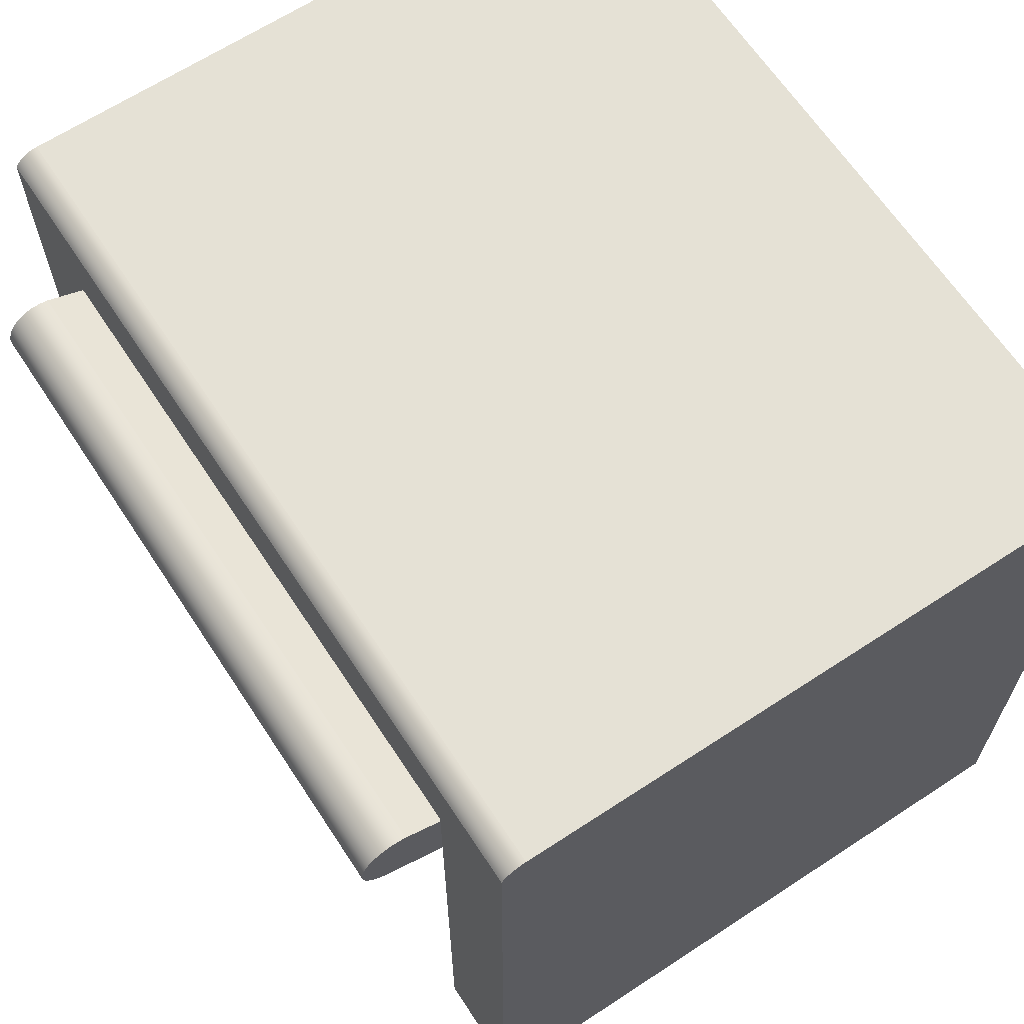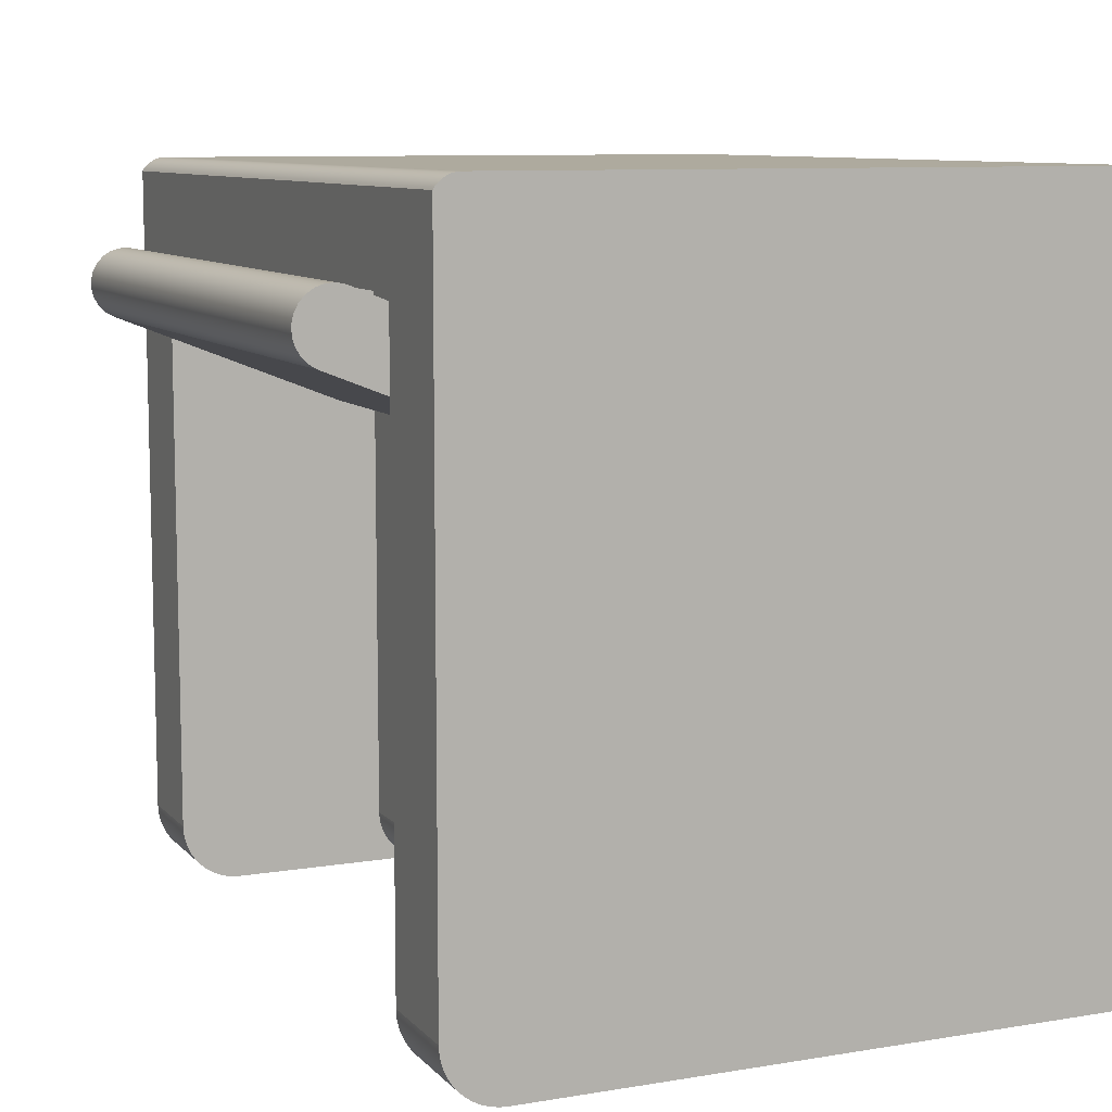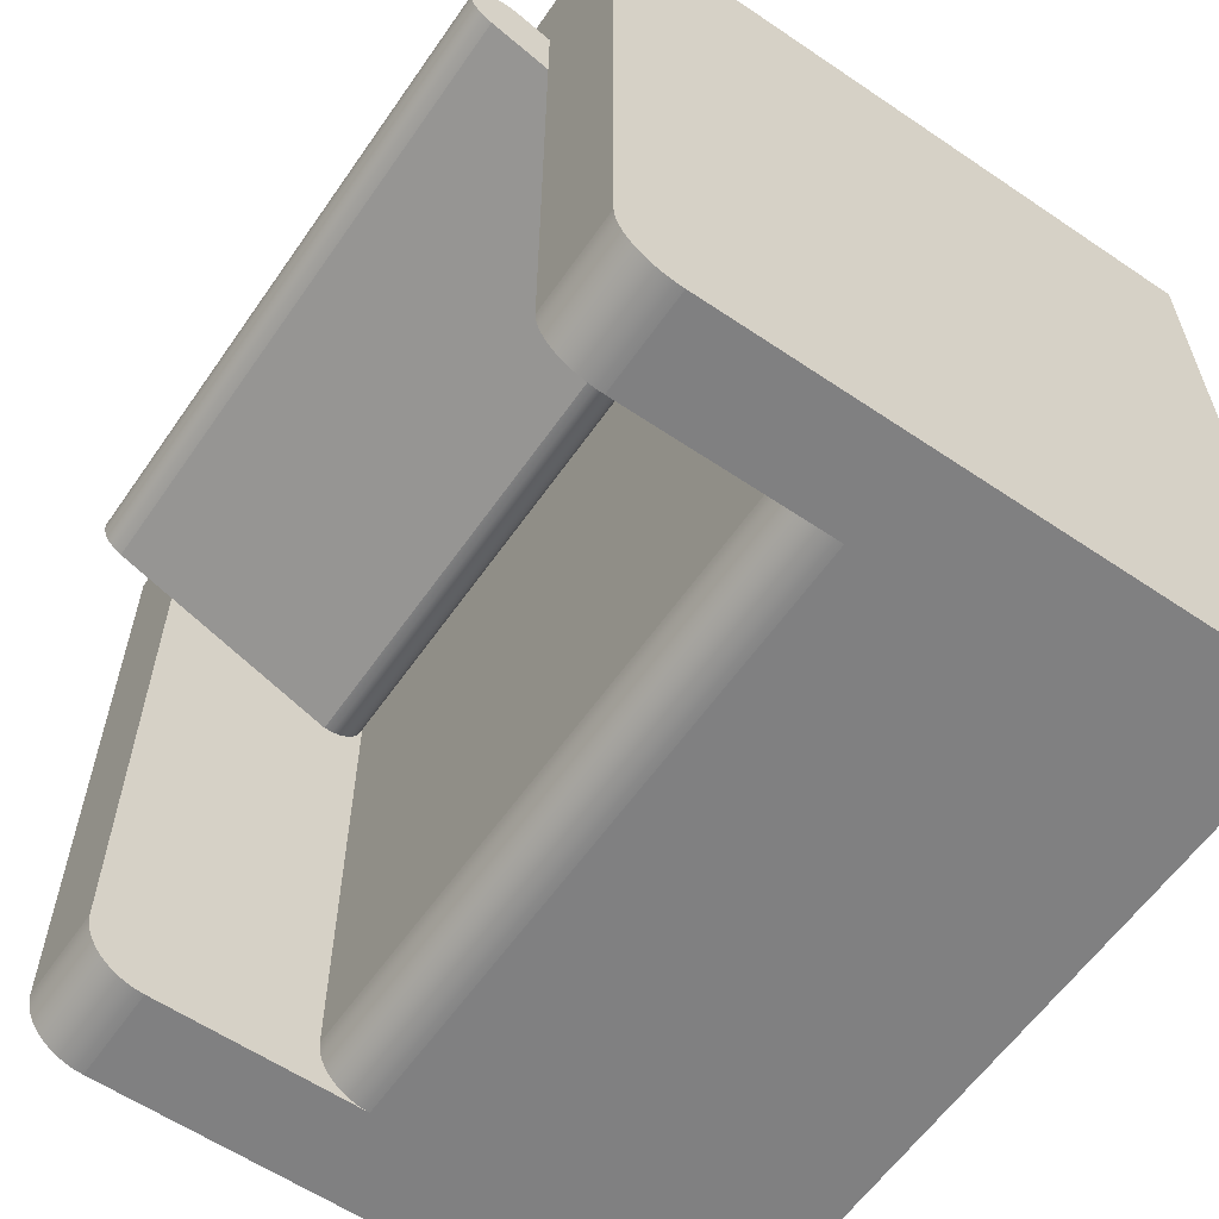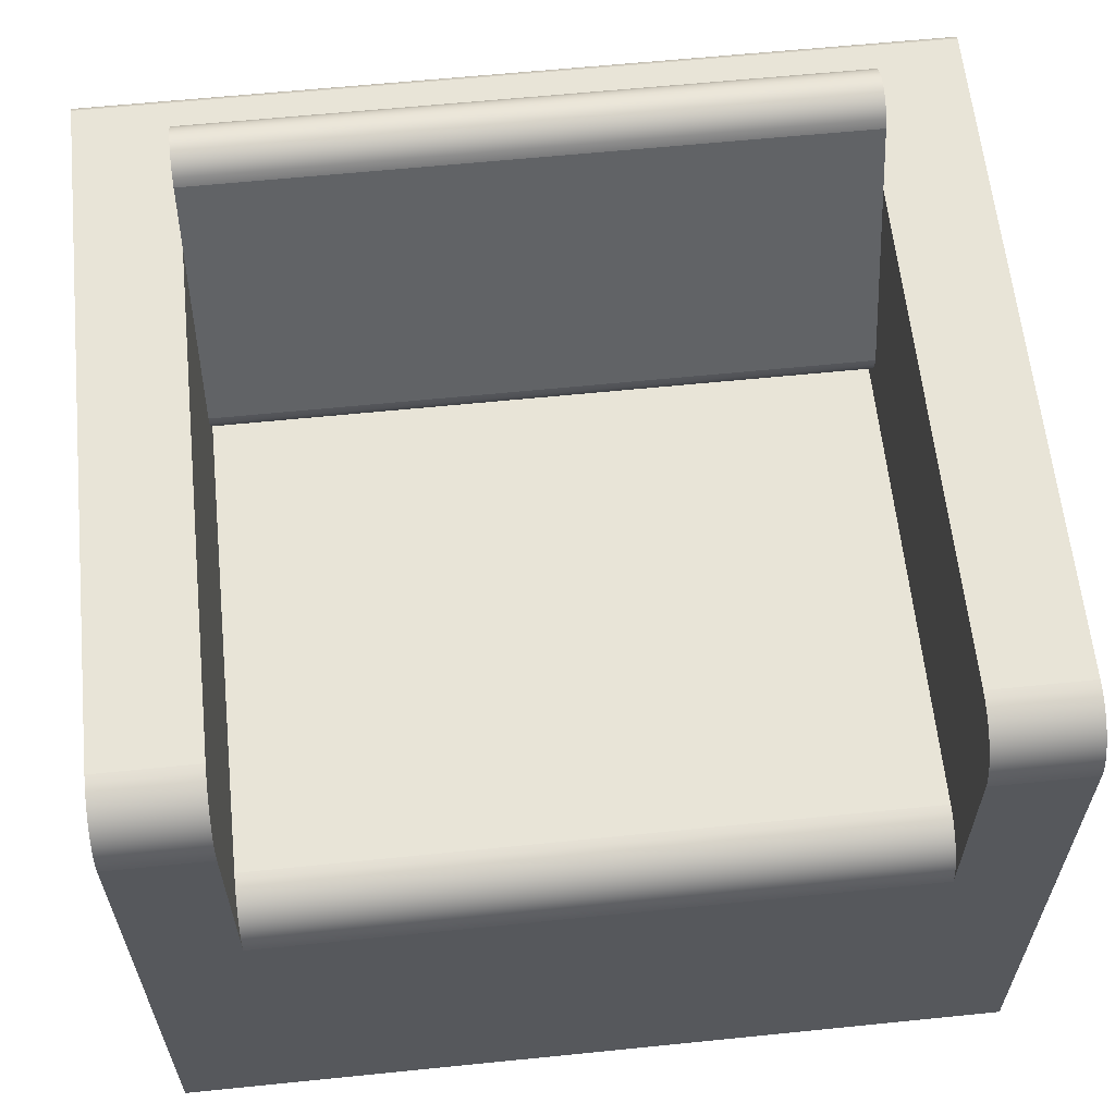
<metadata>
{"format":"obj","ext":"obj","renderer":"f3d","projection":"perspective","resolution":1024,"background":"white","views":[{"elev":65.1,"azim":-123.4,"up":"+Z"},{"elev":9.2,"azim":-113.7,"up":"+Z"},{"elev":-60.0,"azim":-124.7,"up":"+Z"},{"elev":61.3,"azim":174.1,"up":"+Y"}]}
</metadata>
<code>
v -0.3136 0.07639 0.2788
v -0.2406 0.07639 0.2163
v -0.2406 0.07639 0.2788
v -0.2406 0.07639 -0.2256
v 0.2354 0.07639 0.2788
v -0.3136 0.07541 0.2803
v -0.3136 0.07639 -0.2256
v -0.2406 0.07639 0.1548
v 0.2354 0.07639 0.2163
v -0.3136 -0.4101 0.2893
v -0.2406 0.07601 -0.2315
v -0.2406 0.07639 0.2117
v -0.2406 -0.05628 0.1022
v 0.2354 0.07639 0.2224
v 0.2354 0.06378 0.2163
v 0.3084 0.07639 0.2788
v -0.3136 0.0743 0.2818
v -0.3136 0.07601 -0.2315
v -0.2406 -0.08577 -0.2312
v -0.2406 0.1207 0.1723
v -0.2406 -0.08577 0.2163
v -0.2406 -0.06264 0.1023
v 0.2354 -0.05628 0.1022
v 0.2354 0.07639 0.2117
v 0.2354 -0.08577 0.2163
v 0.3084 0.07541 0.2803
v -0.3136 0.07306 0.2831
v -0.3136 0.07486 -0.2373
v -0.2406 0.07486 -0.2373
v -0.2406 -0.08611 -0.2363
v -0.2406 -0.08255 0.1166
v -0.2406 0.1267 0.1757
v 0.2354 0.07639 0.1548
v -0.2406 -0.06751 0.153
v -0.2406 -0.06879 0.1039
v 0.2354 -0.06264 0.1023
v 0.3084 -0.4101 0.2893
v 0.3084 0.0743 0.2818
v -0.3136 0.07172 0.2844
v -0.3136 0.07298 -0.2428
v 0.2354 -0.08611 -0.2363
v -0.2406 -0.08466 0.1226
v -0.2406 -0.07905 0.1112
v -0.2406 0.1316 0.1804
v 0.2354 0.1207 0.1723
v -0.2406 -0.07324 0.1502
v 0.2354 -0.06751 0.153
v 0.2354 -0.08577 -0.2312
v 0.2354 -0.4101 0.2163
v -0.2406 -0.07437 0.1069
v 0.2354 -0.06879 0.1039
v 0.2354 0.07639 -0.2256
v 0.3084 0.07639 -0.2256
v 0.3084 0.07306 0.2831
v -0.3136 0.07027 0.2855
v -0.3136 0.07038 -0.2481
v -0.2406 0.07298 -0.2428
v -0.2406 -0.08711 -0.2414
v 0.2354 -0.08711 -0.2414
v -0.2406 -0.08527 0.1289
v -0.2406 -0.08285 0.1174
v 0.2354 -0.08255 0.1166
v -0.2406 0.1352 0.1862
v 0.2354 0.1267 0.1757
v -0.2406 -0.07814 0.1462
v 0.2354 -0.07324 0.1502
v 0.2354 -0.08527 0.1289
v -0.2406 -0.4101 0.2163
v 0.2354 -0.07437 0.1069
v 0.3084 0.07601 -0.2315
v 0.3084 0.07172 0.2844
v -0.3136 0.06873 0.2865
v -0.3136 0.06711 -0.253
v -0.2406 0.07038 -0.2481
v 0.2354 0.07601 -0.2315
v 0.2354 0.07486 -0.2373
v 0.2354 -0.08285 0.1174
v 0.2354 -0.07905 0.1112
v -0.2406 0.1371 0.1927
v 0.2354 0.1316 0.1804
v -0.2406 -0.08191 0.1411
v 0.2354 -0.07814 0.1462
v -0.2406 0.1025 0.2224
v 0.2354 -0.08466 0.1226
v 0.2354 -0.08433 0.1352
v -0.2406 -0.4101 -0.2705
v 0.2354 -0.4101 0.2893
v 0.3084 0.07486 -0.2373
v 0.3084 0.07027 0.2855
v -0.3136 0.06711 0.2873
v -0.3136 0.06324 -0.2574
v -0.2406 0.06711 -0.253
v -0.2406 -0.08877 -0.2462
v 0.2354 -0.08877 -0.2462
v 0.2354 0.07298 -0.2428
v -0.2406 -0.08433 0.1352
v -0.2406 0.1374 0.1995
v 0.2354 0.1371 0.1927
v 0.2354 0.1352 0.1862
v 0.2354 0.1025 0.2224
v -0.2406 0.1328 0.2122
v 0.2354 -0.08191 0.1411
v 0.2354 -0.4101 -0.2705
v -0.3136 -0.4101 -0.2705
v -0.2406 -0.4101 0.2893
v 0.3084 0.07298 -0.2428
v 0.3084 0.06873 0.2865
v -0.3136 0.06542 0.288
v -0.3136 0.05883 -0.2613
v -0.2406 0.06324 -0.2574
v -0.2406 -0.09105 -0.2509
v -0.2406 0.1359 0.2062
v 0.2354 0.1328 0.2122
v -0.2406 0.1092 0.2237
v -0.2406 0.1282 0.2173
v -0.2406 -0.1251 -0.2705
v -0.3136 0.03149 -0.2705
v -0.2406 0.05826 0.2893
v 0.3084 0.07038 -0.2481
v 0.3084 0.06711 0.2873
v -0.3136 0.06368 0.2885
v -0.3136 0.05394 -0.2645
v -0.2406 -0.09391 -0.2551
v 0.2354 -0.09105 -0.2509
v 0.2354 0.07038 -0.2481
v 0.2354 0.1374 0.1995
v 0.2354 0.1359 0.2062
v 0.2354 0.1282 0.2173
v 0.2354 0.1092 0.2237
v -0.2406 0.116 0.2232
v -0.2406 0.1225 0.221
v 0.2354 -0.1251 -0.2705
v -0.3136 0.03735 -0.2702
v 0.2354 0.05826 0.2893
v -0.3136 0.05826 0.2893
v 0.3084 -0.4101 -0.2705
v 0.3084 0.06711 -0.253
v 0.3084 0.06542 0.288
v -0.3136 0.06189 0.2889
v -0.3136 0.04867 -0.2671
v -0.2406 0.05883 -0.2613
v -0.2406 -0.0973 -0.259
v 0.2354 -0.09391 -0.2551
v 0.2354 0.1225 0.221
v 0.2354 0.116 0.2232
v 0.2354 -0.12 -0.2702
v -0.2406 0.03149 -0.2705
v -0.2406 0.03735 -0.2702
v -0.3136 0.06008 0.2892
v 0.3084 0.03149 -0.2705
v 0.3084 0.05826 0.2893
v 0.3084 0.06324 -0.2574
v 0.3084 0.06368 0.2885
v -0.3136 0.04311 -0.269
v -0.2406 0.05394 -0.2645
v 0.2354 -0.0973 -0.259
v 0.2354 0.06711 -0.253
v -0.2406 -0.12 -0.2702
v 0.2354 0.03735 -0.2702
v -0.2406 0.04311 -0.269
v 0.3084 0.06008 0.2892
v 0.3084 0.03735 -0.2702
v 0.3084 0.05883 -0.2613
v 0.2354 0.06324 -0.2574
v 0.3084 0.06189 0.2889
v -0.2406 0.04867 -0.2671
v -0.2406 -0.1012 -0.2624
v 0.2354 -0.115 -0.2692
v 0.2354 0.03149 -0.2705
v -0.2406 -0.115 -0.2692
v 0.3084 0.04311 -0.269
v 0.3084 0.05394 -0.2645
v 0.2354 0.05883 -0.2613
v -0.2406 -0.1055 -0.2653
v 0.2354 -0.1012 -0.2624
v 0.2354 0.04311 -0.269
v -0.2406 -0.1101 -0.2675
v 0.3084 0.04867 -0.2671
v 0.2354 0.05394 -0.2645
v 0.2354 -0.1101 -0.2675
v 0.2354 0.04867 -0.2671
v 0.2354 -0.1055 -0.2653
g mesh1_mesh1-geometry
f 1 2 3
f 2 1 4
f 3 2 1
f 4 1 2
f 5 2 3
f 3 2 5
f 3 6 1
f 1 6 3
f 4 1 7
f 7 1 4
f 8 2 4
f 4 2 8
f 5 9 2
f 2 9 5
f 5 6 3
f 3 6 5
f 10 1 6
f 6 1 10
f 10 7 1
f 1 7 10
f 7 11 4
f 4 11 7
f 2 8 12
f 12 8 2
f 8 4 13
f 13 4 8
f 9 5 14
f 14 5 9
f 15 2 9
f 9 2 15
f 16 6 5
f 5 6 16
f 10 6 17
f 17 6 10
f 10 18 7
f 7 18 10
f 11 7 18
f 18 7 11
f 11 19 4
f 4 19 11
f 12 20 8
f 8 20 12
f 12 21 2
f 2 21 12
f 4 22 13
f 13 22 4
f 23 8 13
f 13 8 23
f 16 14 5
f 5 14 16
f 14 15 9
f 9 15 14
f 9 14 24
f 24 14 9
f 25 2 15
f 15 2 25
f 25 9 15
f 15 9 25
f 6 16 26
f 26 16 6
f 26 17 6
f 6 17 26
f 10 17 27
f 27 17 10
f 10 28 18
f 18 28 10
f 18 29 11
f 11 29 18
f 11 30 19
f 19 30 11
f 4 19 31
f 31 19 4
f 20 12 32
f 32 12 20
f 8 33 20
f 20 33 8
f 34 21 12
f 12 21 34
f 2 25 21
f 21 25 2
f 4 35 22
f 22 35 4
f 36 13 22
f 22 13 36
f 8 23 33
f 33 23 8
f 13 36 23
f 23 36 13
f 14 16 24
f 24 16 14
f 25 24 9
f 9 24 25
f 37 16 26
f 26 16 37
f 17 26 38
f 38 26 17
f 38 27 17
f 17 27 38
f 10 27 39
f 39 27 10
f 10 40 28
f 28 40 10
f 29 18 28
f 28 18 29
f 29 30 11
f 11 30 29
f 41 19 30
f 30 19 41
f 31 19 42
f 42 19 31
f 4 31 43
f 43 31 4
f 32 12 44
f 44 12 32
f 32 45 20
f 20 45 32
f 20 33 45
f 45 33 20
f 46 21 34
f 34 21 46
f 12 47 34
f 34 47 12
f 21 48 25
f 25 48 21
f 49 21 25
f 25 21 49
f 4 50 35
f 35 50 4
f 51 22 35
f 35 22 51
f 22 51 36
f 36 51 22
f 33 23 52
f 52 23 33
f 36 52 23
f 23 52 36
f 16 52 24
f 24 52 16
f 25 47 24
f 24 47 25
f 37 53 16
f 16 53 37
f 37 26 38
f 38 26 37
f 27 38 54
f 54 38 27
f 54 39 27
f 27 39 54
f 10 39 55
f 55 39 10
f 10 56 40
f 40 56 10
f 57 28 40
f 40 28 57
f 28 57 29
f 29 57 28
f 29 58 30
f 30 58 29
f 19 41 48
f 48 41 19
f 30 59 41
f 41 59 30
f 42 19 60
f 60 19 42
f 31 42 61
f 61 42 31
f 62 43 31
f 31 43 62
f 4 43 50
f 50 43 4
f 44 12 63
f 63 12 44
f 44 64 32
f 32 64 44
f 45 32 64
f 64 32 45
f 45 24 33
f 33 24 45
f 65 21 46
f 46 21 65
f 34 66 46
f 46 66 34
f 47 12 24
f 24 12 47
f 66 34 47
f 47 34 66
f 48 21 19
f 19 21 48
f 48 67 25
f 25 67 48
f 21 49 68
f 68 49 21
f 69 35 50
f 50 35 69
f 35 69 51
f 51 69 35
f 51 52 36
f 36 52 51
f 24 52 33
f 33 52 24
f 52 16 53
f 53 16 52
f 25 66 47
f 47 66 25
f 37 70 53
f 53 70 37
f 37 38 54
f 54 38 37
f 39 54 71
f 71 54 39
f 71 55 39
f 39 55 71
f 10 55 72
f 72 55 10
f 10 73 56
f 56 73 10
f 74 40 56
f 56 40 74
f 40 74 57
f 57 74 40
f 57 58 29
f 29 58 57
f 59 30 58
f 58 30 59
f 41 75 48
f 48 75 41
f 59 76 41
f 41 76 59
f 60 19 21
f 21 19 60
f 67 42 60
f 60 42 67
f 42 77 61
f 61 77 42
f 77 31 61
f 61 31 77
f 43 62 78
f 78 62 43
f 31 77 62
f 62 77 31
f 78 50 43
f 43 50 78
f 63 12 79
f 79 12 63
f 63 80 44
f 44 80 63
f 64 44 80
f 80 44 64
f 24 45 64
f 64 45 24
f 81 21 65
f 65 21 81
f 46 82 65
f 65 82 46
f 82 46 66
f 66 46 82
f 24 83 12
f 12 83 24
f 48 84 67
f 67 84 48
f 25 67 85
f 85 67 25
f 49 86 68
f 68 86 49
f 68 87 49
f 49 87 68
f 50 78 69
f 69 78 50
f 69 52 51
f 51 52 69
f 75 53 52
f 52 53 75
f 25 82 66
f 66 82 25
f 37 88 70
f 70 88 37
f 53 75 70
f 70 75 53
f 37 54 71
f 71 54 37
f 55 71 89
f 89 71 55
f 89 72 55
f 55 72 89
f 10 72 90
f 90 72 10
f 10 91 73
f 73 91 10
f 92 56 73
f 73 56 92
f 56 92 74
f 74 92 56
f 74 93 57
f 57 93 74
f 57 93 58
f 58 93 57
f 58 94 59
f 59 94 58
f 41 76 75
f 75 76 41
f 48 75 52
f 52 75 48
f 59 95 76
f 76 95 59
f 60 21 96
f 96 21 60
f 42 67 84
f 84 67 42
f 96 67 60
f 60 67 96
f 77 42 84
f 84 42 77
f 62 52 78
f 78 52 62
f 84 62 77
f 77 62 84
f 79 12 97
f 97 12 79
f 98 63 79
f 79 63 98
f 80 63 99
f 99 63 80
f 24 64 80
f 80 64 24
f 96 21 81
f 81 21 96
f 82 81 65
f 65 81 82
f 83 24 100
f 100 24 83
f 101 12 83
f 83 12 101
f 48 62 84
f 84 62 48
f 67 96 85
f 85 96 67
f 25 85 102
f 102 85 25
f 86 49 103
f 103 49 86
f 68 86 104
f 104 86 68
f 87 68 105
f 105 68 87
f 87 103 49
f 49 103 87
f 78 52 69
f 69 52 78
f 25 102 82
f 82 102 25
f 37 106 88
f 88 106 37
f 75 88 70
f 70 88 75
f 37 71 89
f 89 71 37
f 72 89 107
f 107 89 72
f 107 90 72
f 72 90 107
f 10 90 108
f 108 90 10
f 10 109 91
f 91 109 10
f 110 73 91
f 91 73 110
f 73 110 92
f 92 110 73
f 92 111 74
f 74 111 92
f 74 111 93
f 93 111 74
f 94 58 93
f 93 58 94
f 94 95 59
f 59 95 94
f 88 75 76
f 76 75 88
f 48 52 62
f 62 52 48
f 95 88 76
f 76 88 95
f 97 12 112
f 112 12 97
f 97 98 79
f 79 98 97
f 63 98 99
f 99 98 63
f 24 80 99
f 99 80 24
f 102 96 81
f 81 96 102
f 81 82 102
f 102 82 81
f 24 113 100
f 100 113 24
f 100 114 83
f 83 114 100
f 112 12 101
f 101 12 112
f 101 83 115
f 115 83 101
f 96 102 85
f 85 102 96
f 116 103 86
f 86 103 116
f 117 86 104
f 104 86 117
f 68 104 105
f 105 104 68
f 118 87 105
f 105 87 118
f 37 103 87
f 87 103 37
f 37 119 106
f 106 119 37
f 88 95 106
f 106 95 88
f 37 89 107
f 107 89 37
f 90 107 120
f 120 107 90
f 120 108 90
f 90 108 120
f 10 108 121
f 121 108 10
f 10 122 109
f 109 122 10
f 109 110 91
f 91 110 109
f 110 123 92
f 92 123 110
f 92 123 111
f 111 123 92
f 124 93 111
f 111 93 124
f 93 124 94
f 94 124 93
f 94 125 95
f 95 125 94
f 112 126 97
f 97 126 112
f 98 97 126
f 126 97 98
f 24 99 98
f 98 99 24
f 24 127 113
f 113 127 24
f 100 113 128
f 128 113 100
f 114 100 129
f 129 100 114
f 130 83 114
f 114 83 130
f 113 112 101
f 101 112 113
f 115 83 131
f 131 83 115
f 128 101 115
f 115 101 128
f 103 116 132
f 132 116 103
f 86 117 116
f 116 117 86
f 133 104 117
f 117 104 133
f 105 104 10
f 10 104 105
f 87 118 134
f 134 118 87
f 105 135 118
f 118 135 105
f 103 37 136
f 136 37 103
f 134 37 87
f 87 37 134
f 37 137 119
f 119 137 37
f 95 119 106
f 106 119 95
f 37 107 120
f 120 107 37
f 108 120 138
f 138 120 108
f 138 121 108
f 108 121 138
f 10 121 139
f 139 121 10
f 10 140 122
f 122 140 10
f 122 141 109
f 109 141 122
f 110 109 141
f 141 109 110
f 110 142 123
f 123 142 110
f 143 111 123
f 123 111 143
f 111 143 124
f 124 143 111
f 124 125 94
f 94 125 124
f 119 95 125
f 125 95 119
f 126 112 127
f 127 112 126
f 24 98 126
f 126 98 24
f 24 126 127
f 127 126 24
f 112 113 127
f 127 113 112
f 101 128 113
f 113 128 101
f 100 128 144
f 144 128 100
f 100 145 129
f 129 145 100
f 129 130 114
f 114 130 129
f 131 83 130
f 130 83 131
f 144 115 131
f 131 115 144
f 115 144 128
f 128 144 115
f 146 116 132
f 132 116 146
f 132 136 103
f 103 136 132
f 116 117 147
f 147 117 116
f 104 133 10
f 10 133 104
f 117 148 133
f 133 148 117
f 135 105 10
f 10 105 135
f 118 149 134
f 134 149 118
f 149 118 135
f 135 118 149
f 150 37 136
f 136 37 150
f 37 134 151
f 151 134 37
f 37 152 137
f 137 152 37
f 125 137 119
f 119 137 125
f 37 120 138
f 138 120 37
f 121 138 153
f 153 138 121
f 153 139 121
f 121 139 153
f 10 139 149
f 149 139 10
f 10 154 140
f 140 154 10
f 140 155 122
f 122 155 140
f 141 122 155
f 155 122 141
f 141 142 110
f 110 142 141
f 156 123 142
f 142 123 156
f 123 156 143
f 143 156 123
f 143 157 124
f 124 157 143
f 124 157 125
f 125 157 124
f 100 144 145
f 145 144 100
f 130 129 145
f 145 129 130
f 145 131 130
f 130 131 145
f 131 145 144
f 144 145 131
f 116 146 158
f 158 146 116
f 132 159 146
f 146 159 132
f 136 132 150
f 150 132 136
f 148 117 147
f 147 117 148
f 158 147 116
f 116 147 158
f 10 133 154
f 154 133 10
f 160 133 148
f 148 133 160
f 10 149 135
f 135 149 10
f 134 149 161
f 161 149 134
f 37 150 162
f 162 150 37
f 161 151 134
f 134 151 161
f 37 161 151
f 151 161 37
f 37 163 152
f 152 163 37
f 137 164 152
f 152 164 137
f 137 125 157
f 157 125 137
f 37 138 153
f 153 138 37
f 139 153 165
f 165 153 139
f 165 149 139
f 139 149 165
f 154 166 140
f 140 166 154
f 155 140 166
f 166 140 155
f 155 167 141
f 141 167 155
f 141 167 142
f 142 167 141
f 167 156 142
f 142 156 167
f 156 164 143
f 143 164 156
f 143 164 157
f 157 164 143
f 168 158 146
f 146 158 168
f 159 132 169
f 169 132 159
f 146 159 168
f 168 159 146
f 150 132 169
f 169 132 150
f 147 158 148
f 148 158 147
f 133 160 154
f 154 160 133
f 148 170 160
f 160 170 148
f 149 165 161
f 161 165 149
f 162 169 150
f 150 169 162
f 37 162 171
f 171 162 37
f 37 165 161
f 161 165 37
f 37 172 163
f 163 172 37
f 152 173 163
f 163 173 152
f 164 137 157
f 157 137 164
f 173 152 164
f 164 152 173
f 37 153 165
f 165 153 37
f 166 154 160
f 160 154 166
f 166 174 155
f 155 174 166
f 155 174 167
f 167 174 155
f 156 167 175
f 175 167 156
f 156 173 164
f 164 173 156
f 158 168 170
f 170 168 158
f 169 162 159
f 159 162 169
f 168 159 176
f 176 159 168
f 148 158 170
f 170 158 148
f 160 170 177
f 177 170 160
f 171 159 162
f 162 159 171
f 37 171 178
f 178 171 37
f 37 178 172
f 172 178 37
f 163 179 172
f 172 179 163
f 179 163 173
f 173 163 179
f 160 177 166
f 166 177 160
f 166 177 174
f 174 177 166
f 174 175 167
f 167 175 174
f 175 173 156
f 156 173 175
f 180 170 168
f 168 170 180
f 159 171 176
f 176 171 159
f 168 176 180
f 180 176 168
f 170 180 177
f 177 180 170
f 178 176 171
f 171 176 178
f 172 181 178
f 178 181 172
f 181 172 179
f 179 172 181
f 175 179 173
f 173 179 175
f 177 182 174
f 174 182 177
f 175 174 182
f 182 174 175
f 180 176 181
f 181 176 180
f 182 177 180
f 180 177 182
f 176 178 181
f 181 178 176
f 182 181 179
f 179 181 182
f 182 179 175
f 175 179 182
f 180 181 182
f 182 181 180

</code>
